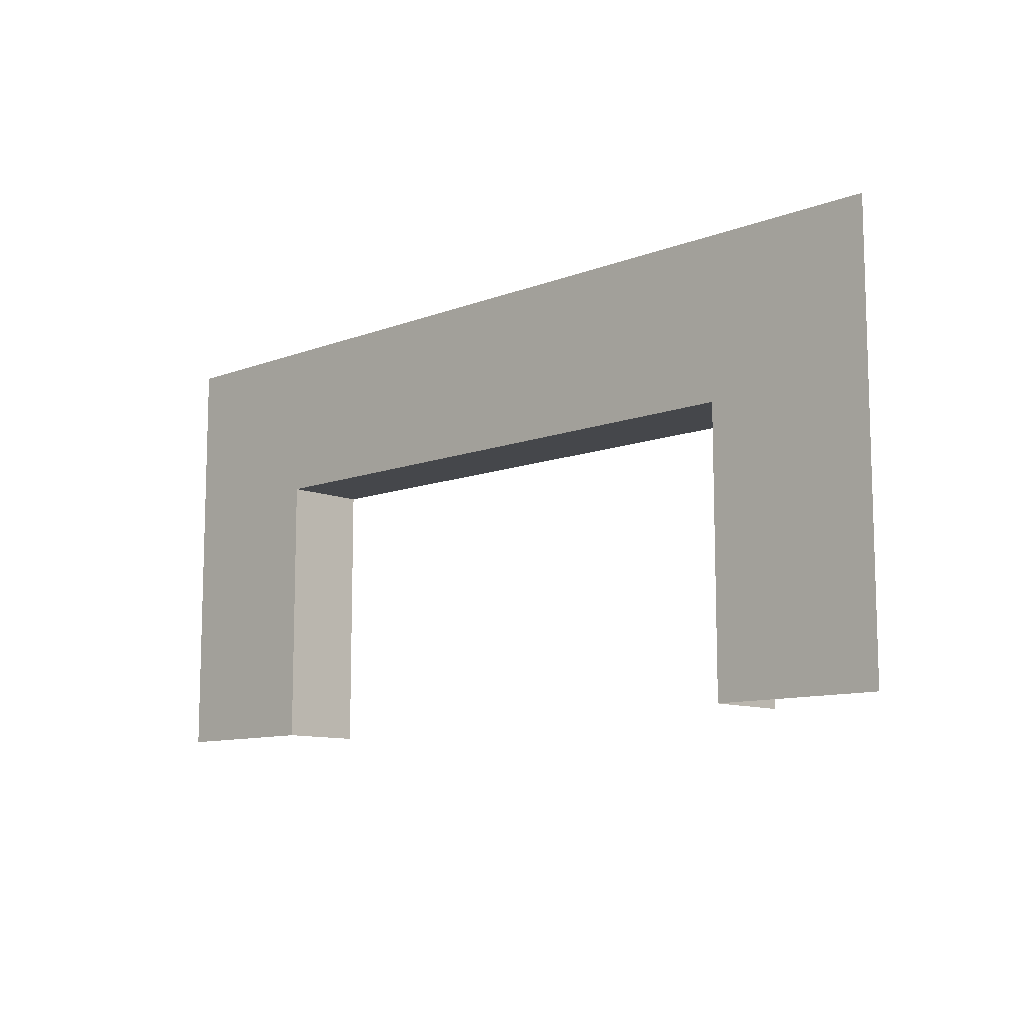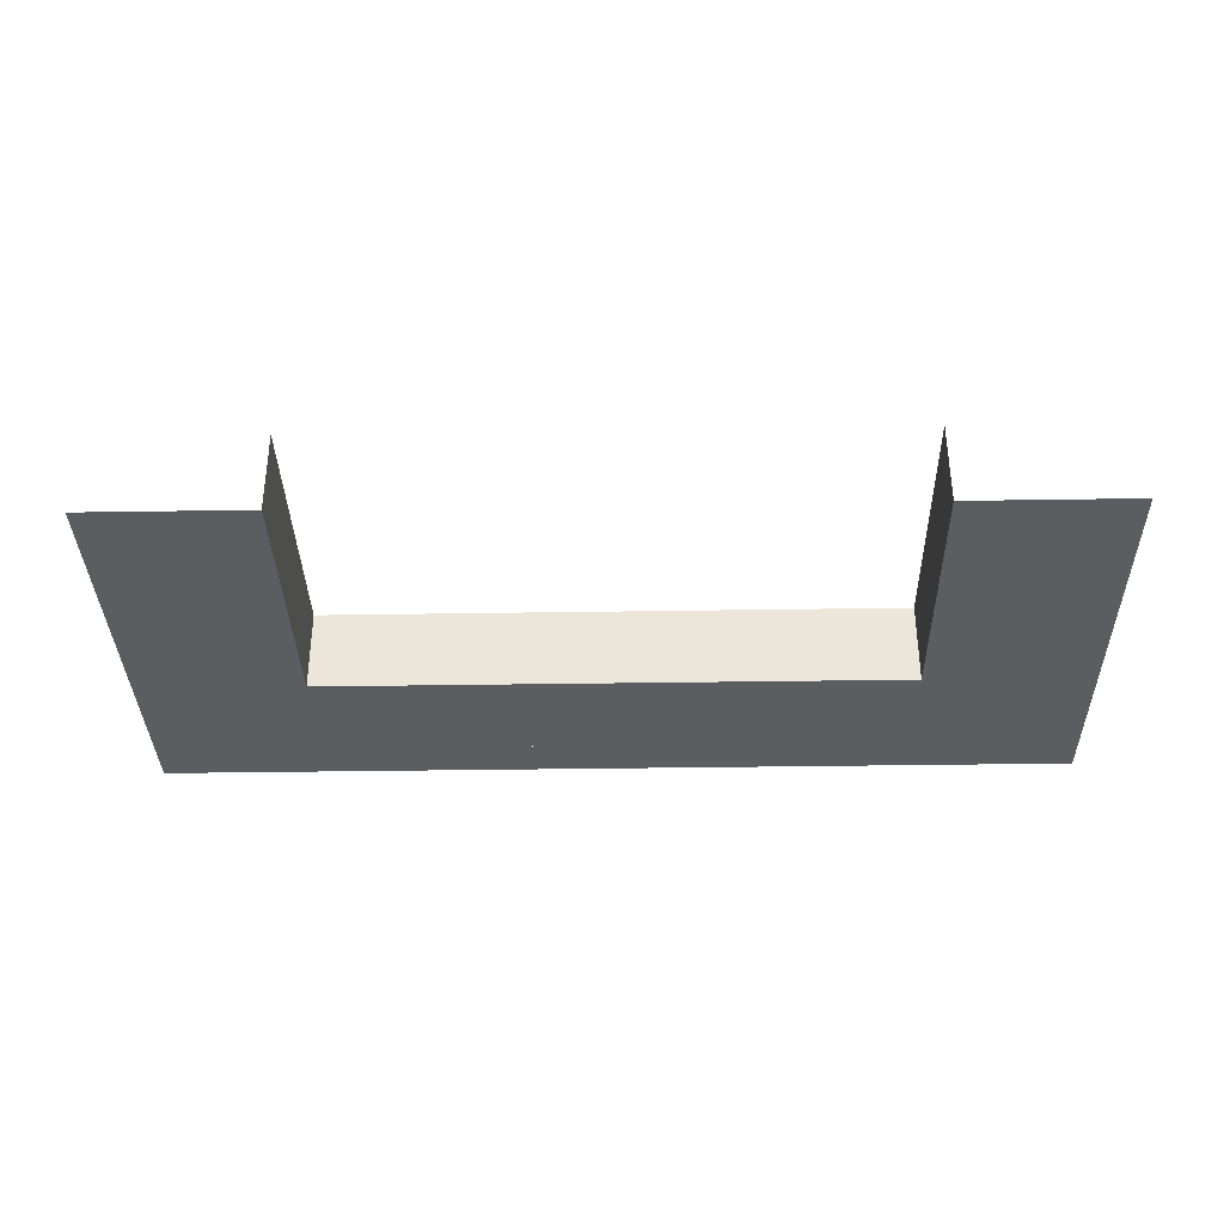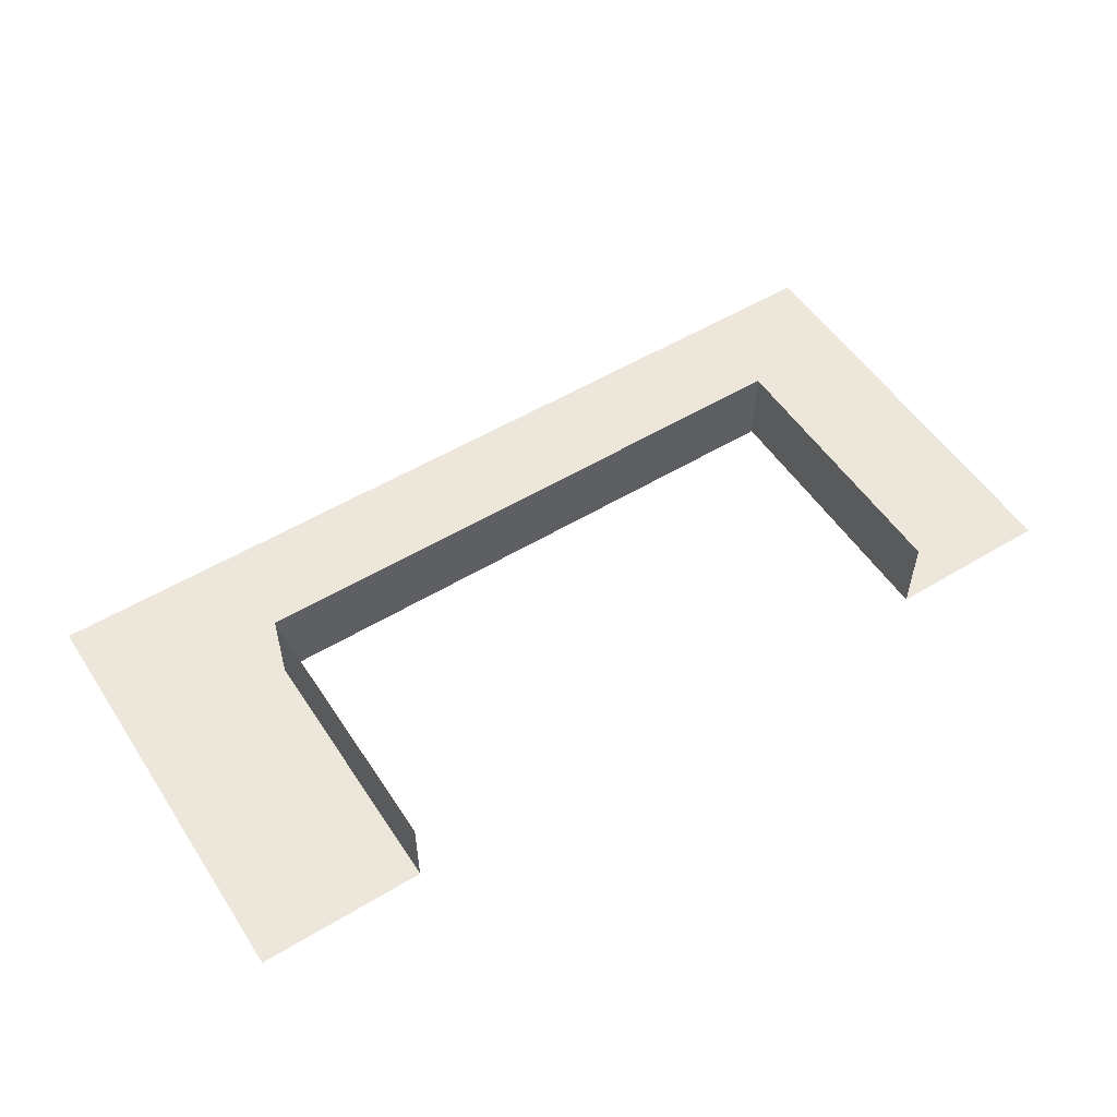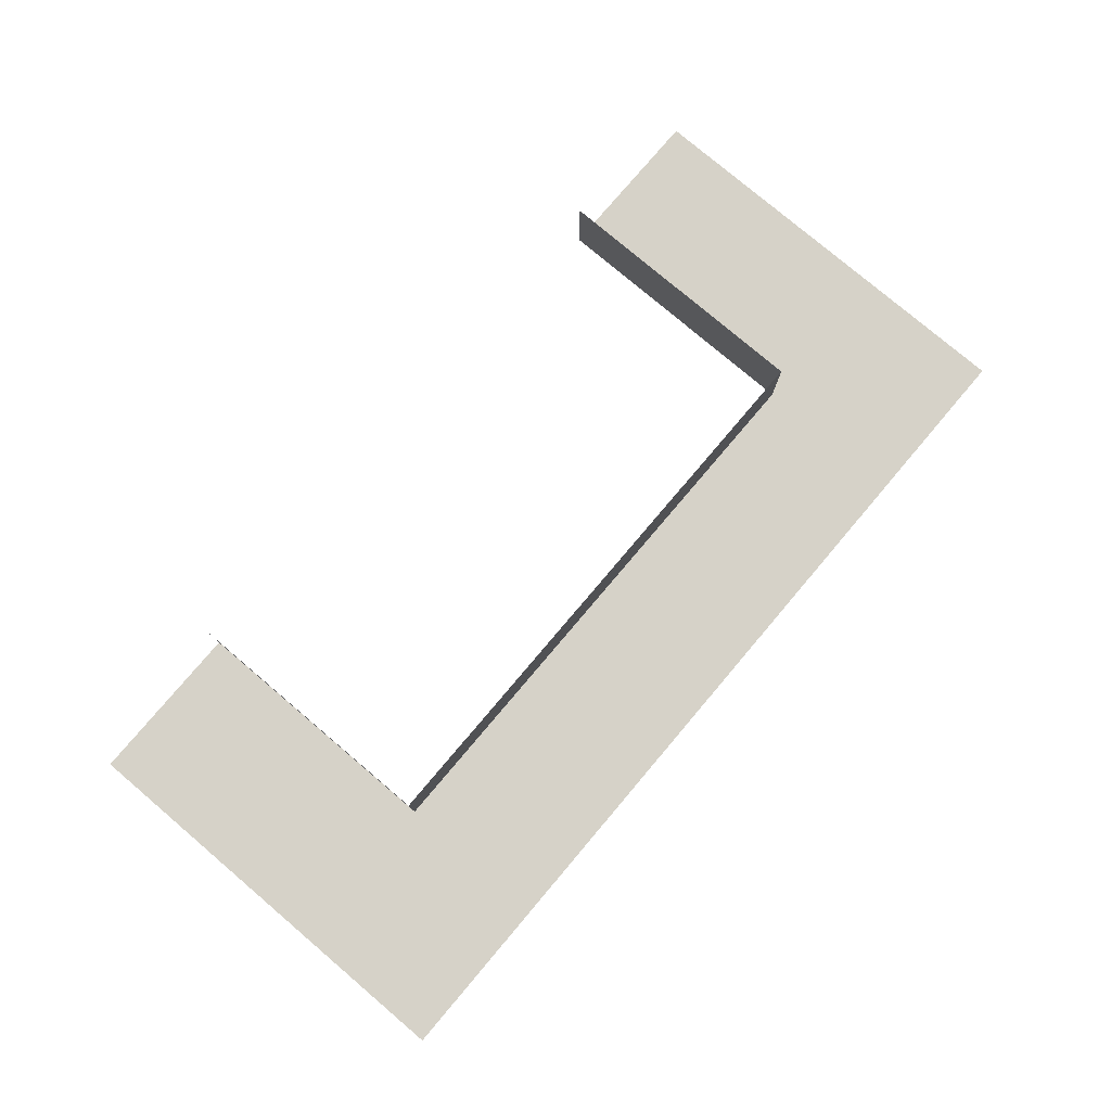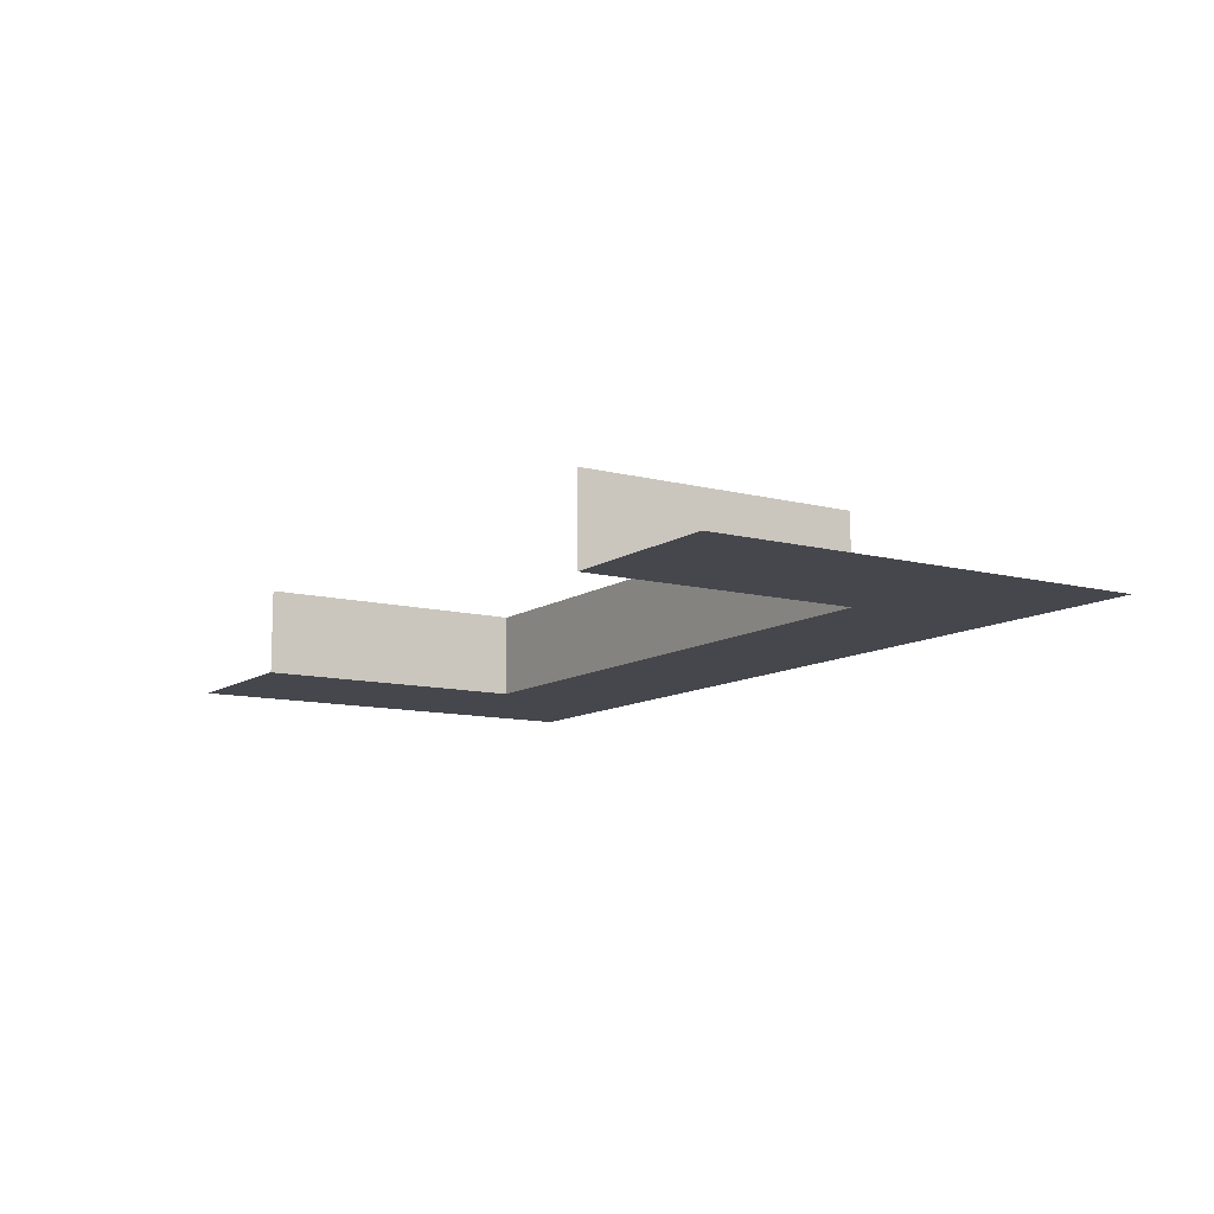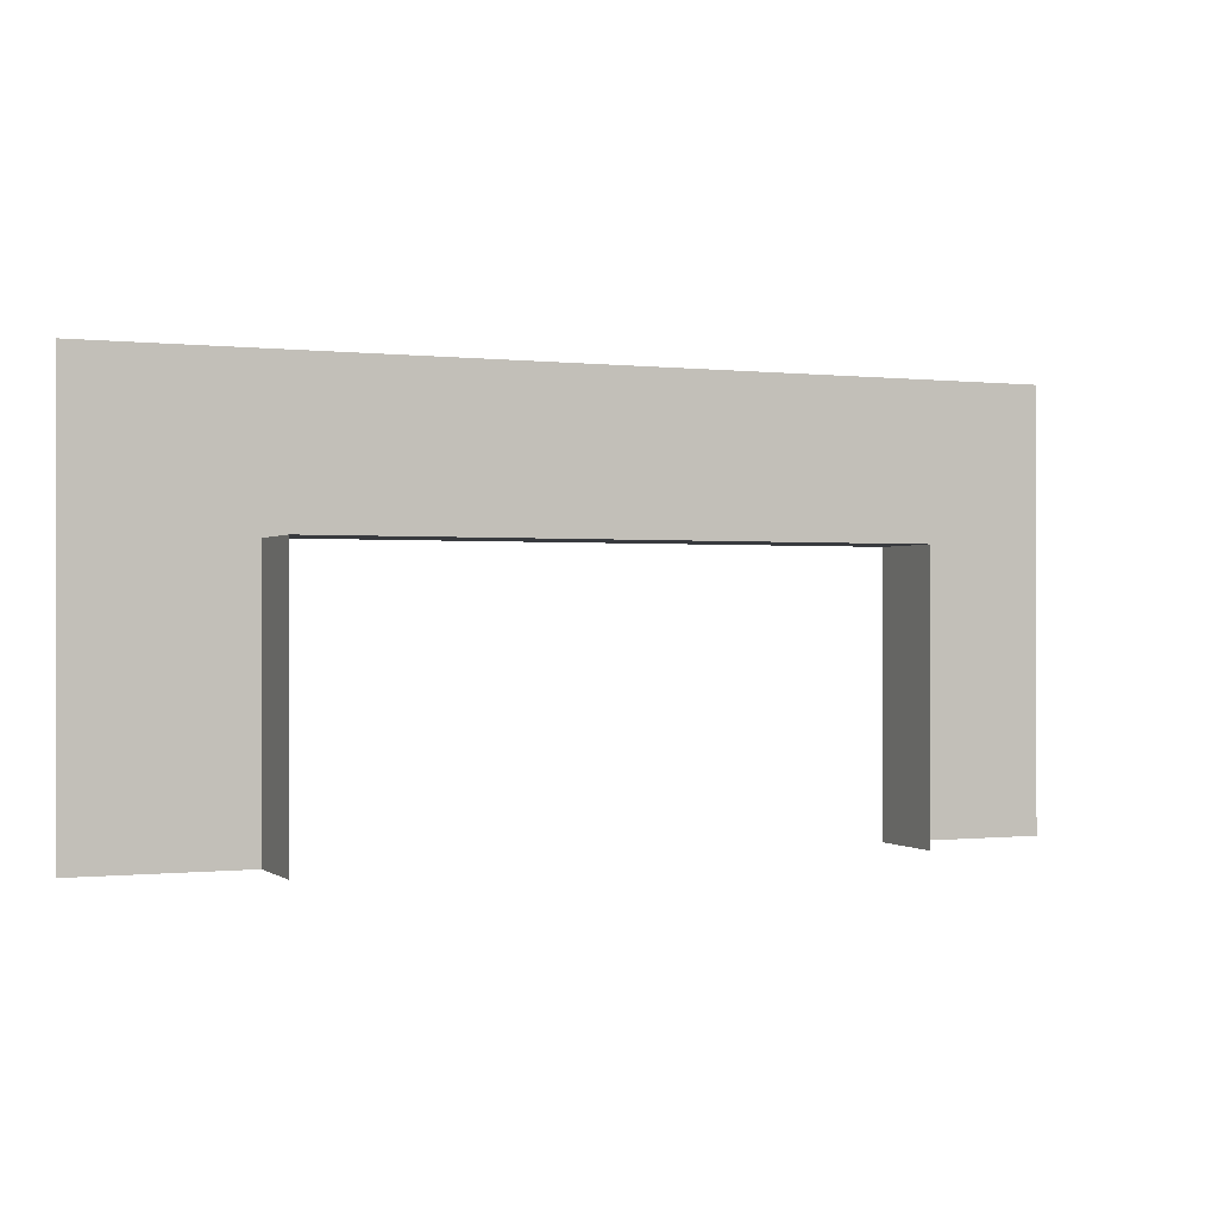
<metadata>
{"format":"obj","ext":"obj","renderer":"f3d","projection":"perspective","resolution":1024,"background":"white","views":[{"elev":-10.5,"azim":-135.9,"up":"+Y"},{"elev":-35.4,"azim":1.2,"up":"+Z"},{"elev":53.6,"azim":-32.7,"up":"+Z"},{"elev":78.4,"azim":130.3,"up":"+Z"},{"elev":-10.9,"azim":57.4,"up":"+Z"},{"elev":-0.3,"azim":-23.1,"up":"+Y"}]}
</metadata>
<code>
v 11 -9.537e-07 3.815e-06
v 11 4.606 3.815e-06
v 9 4.606 3.815e-06
v 9 -9.537e-07 3.815e-06
v 2 -9.537e-07 3.815e-06
v 2 4.606 3.815e-06
v -4.768e-06 4.606 3.815e-06
v -4.768e-06 -9.537e-07 3.815e-06
v 9 -2.861e-06 3.815e-06
v 9 3.259 3.815e-06
v 9 3.259 1
v 9 -2.861e-06 1
v 2 -2.861e-06 3.815e-06
v 2 -2.861e-06 1
v 2 3.259 1
v 2 3.259 3.815e-06
v 5.5 3.259 3.815e-06
v 5.5 4.606 3.815e-06
v 2 4.606 3.815e-06
v 2 3.259 3.815e-06
v 9 3.259 3.815e-06
v 9 4.606 3.815e-06
v 5.5 4.606 3.815e-06
v 5.5 3.259 3.815e-06
v 5.5 3.259 1
v 5.5 3.259 3.815e-06
v 2 3.259 3.815e-06
v 2 3.259 1
v 9 3.259 1
v 9 3.259 3.815e-06
v 5.5 3.259 3.815e-06
v 5.5 3.259 1
v 11 5.129 3.815e-06
v -4.768e-06 5.129 3.815e-06
v -4.768e-06 4.606 3.815e-06
v 11 4.606 3.815e-06
g mesh_wall_01_2737_108
f 1 3 2
f 1 4 3
f 5 7 6
f 5 8 7
f 9 11 10
f 9 12 11
f 13 15 14
f 13 16 15
f 17 19 18
f 17 20 19
f 21 23 22
f 21 24 23
f 25 27 26
f 25 28 27
f 29 31 30
f 29 32 31
f 33 35 34
f 33 36 35

</code>
